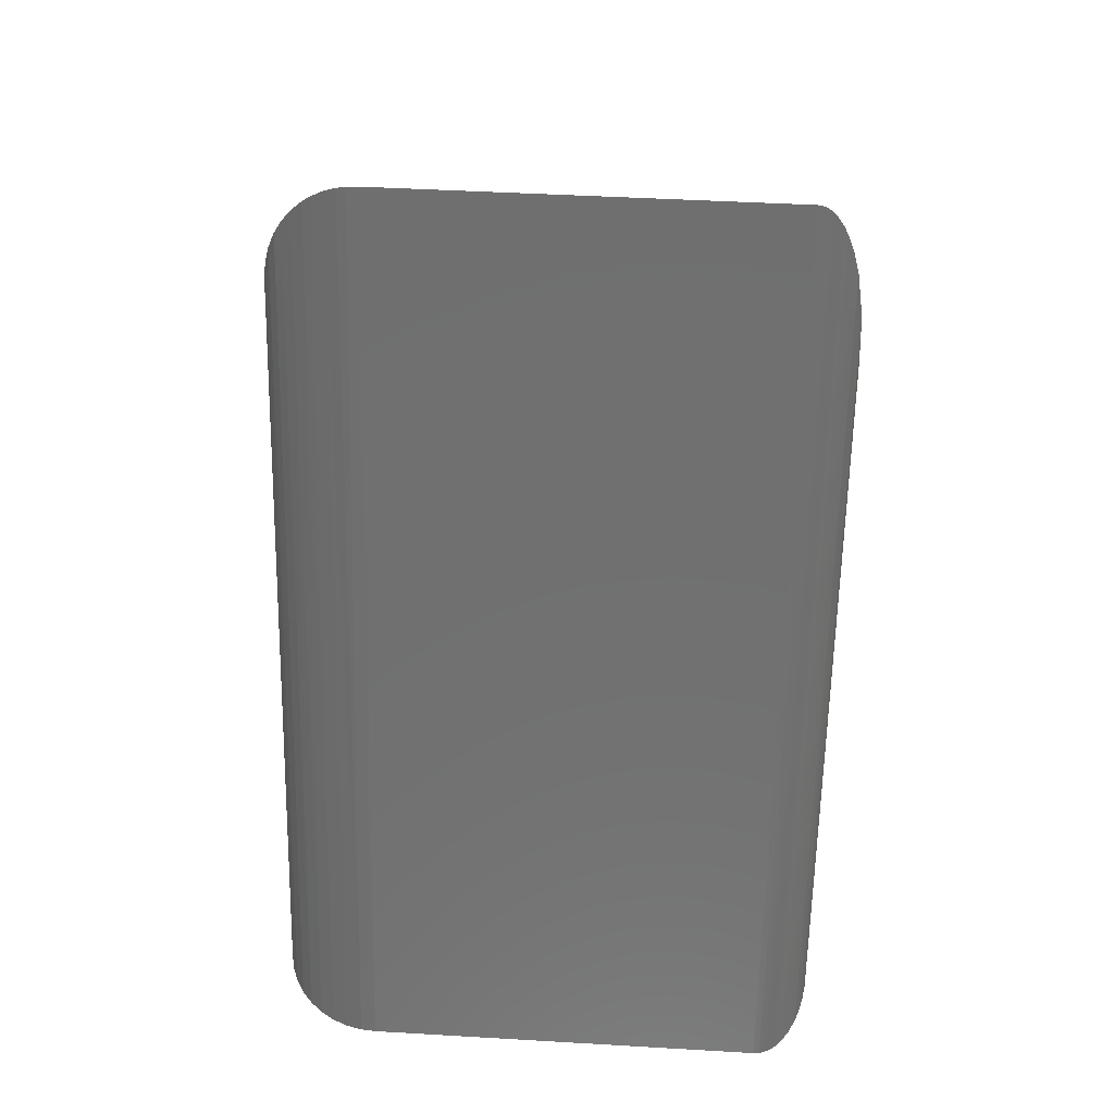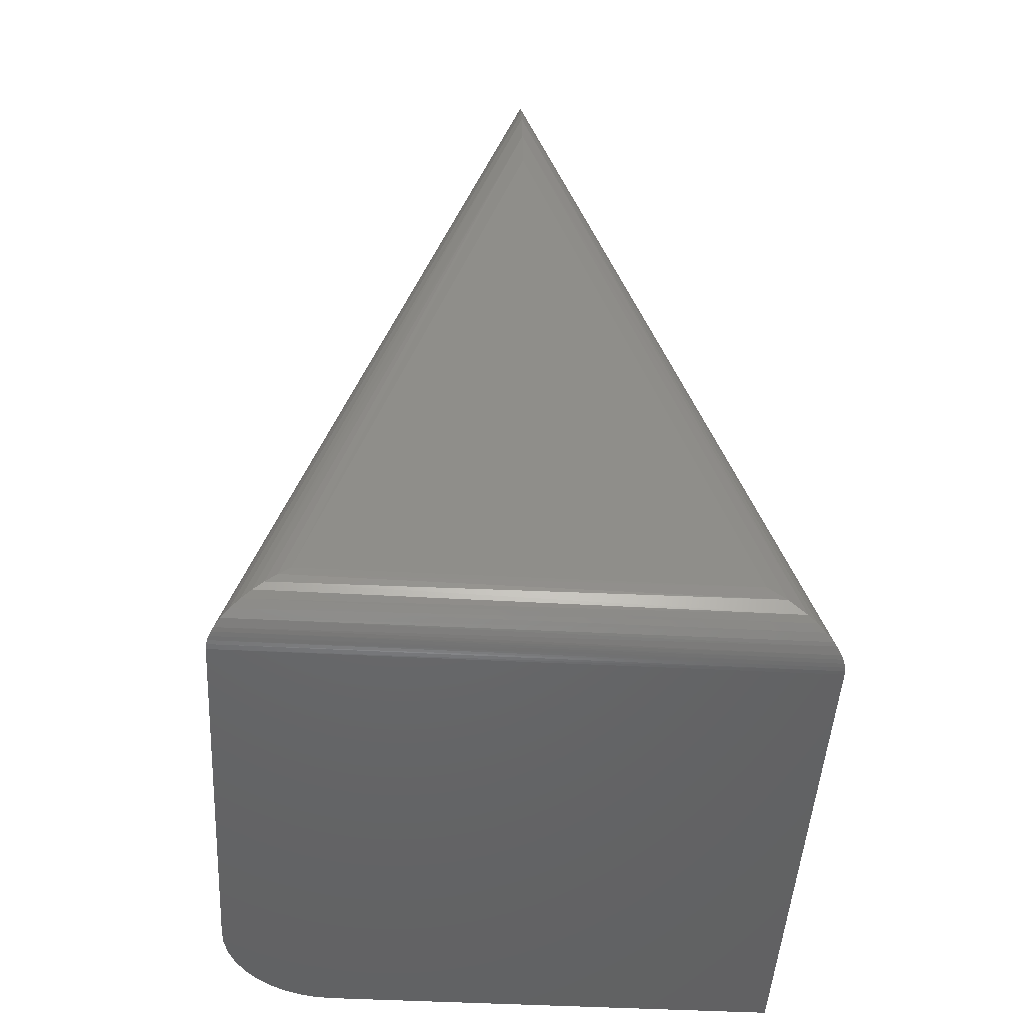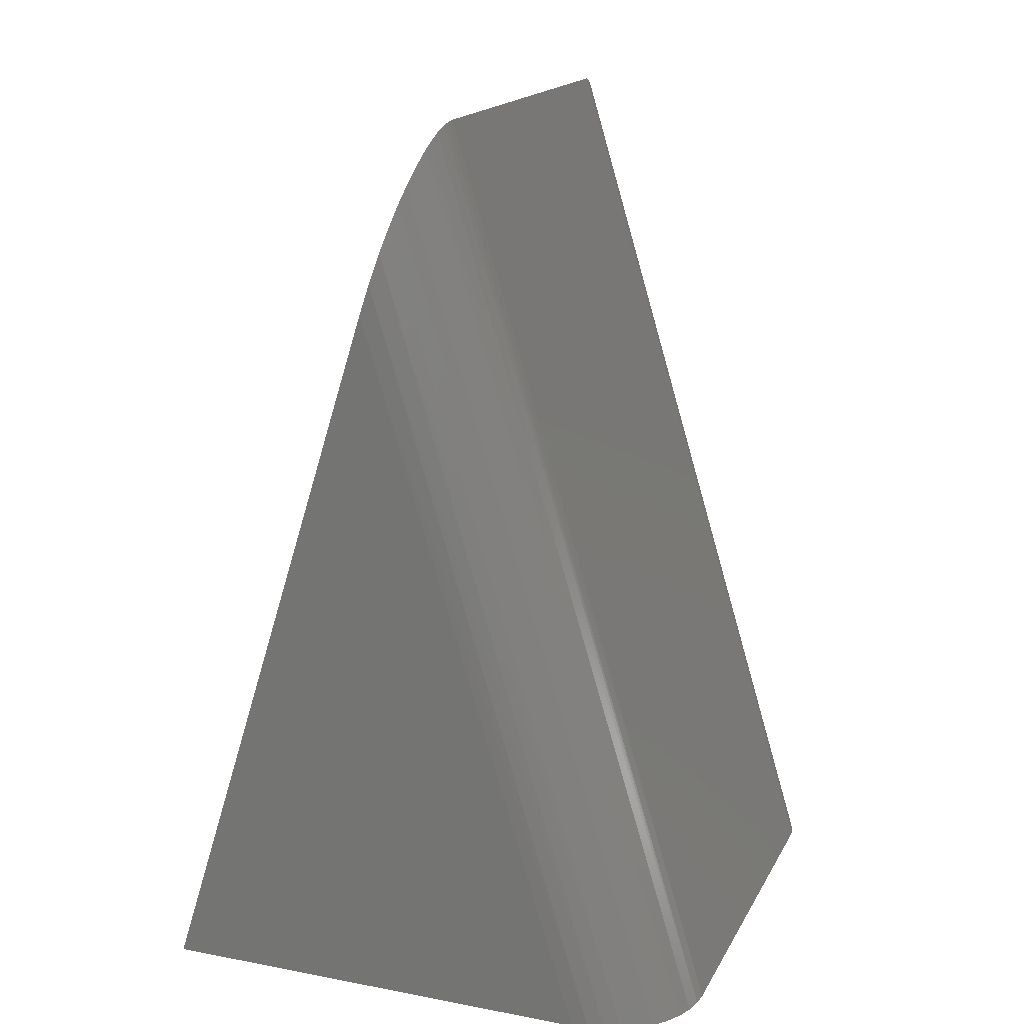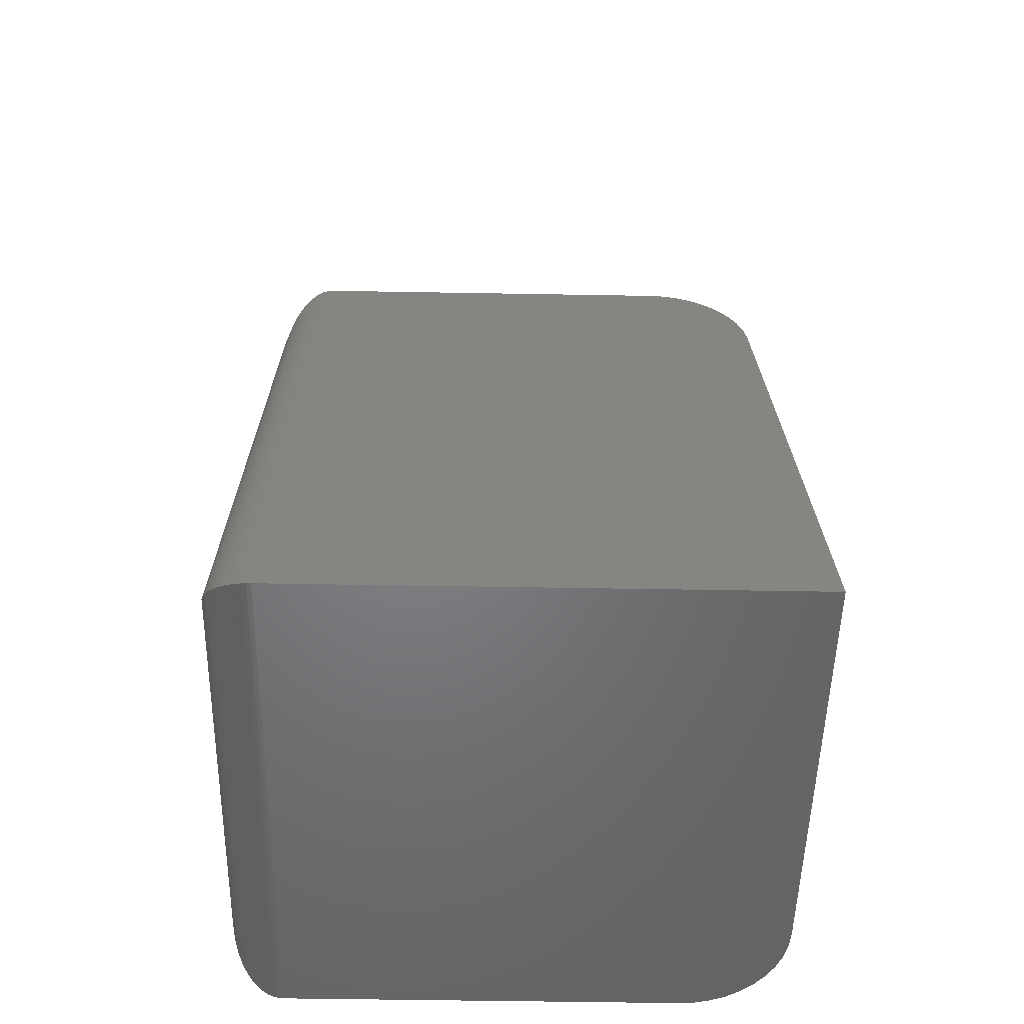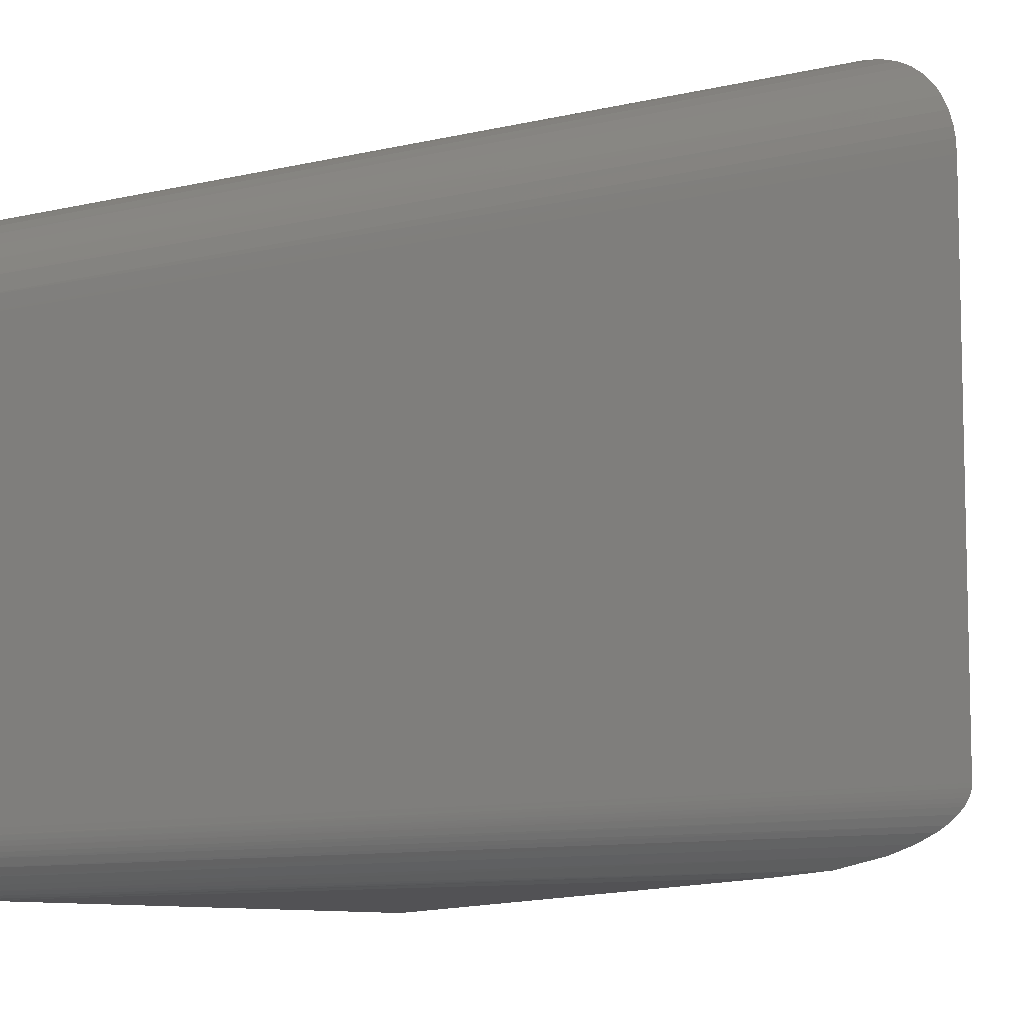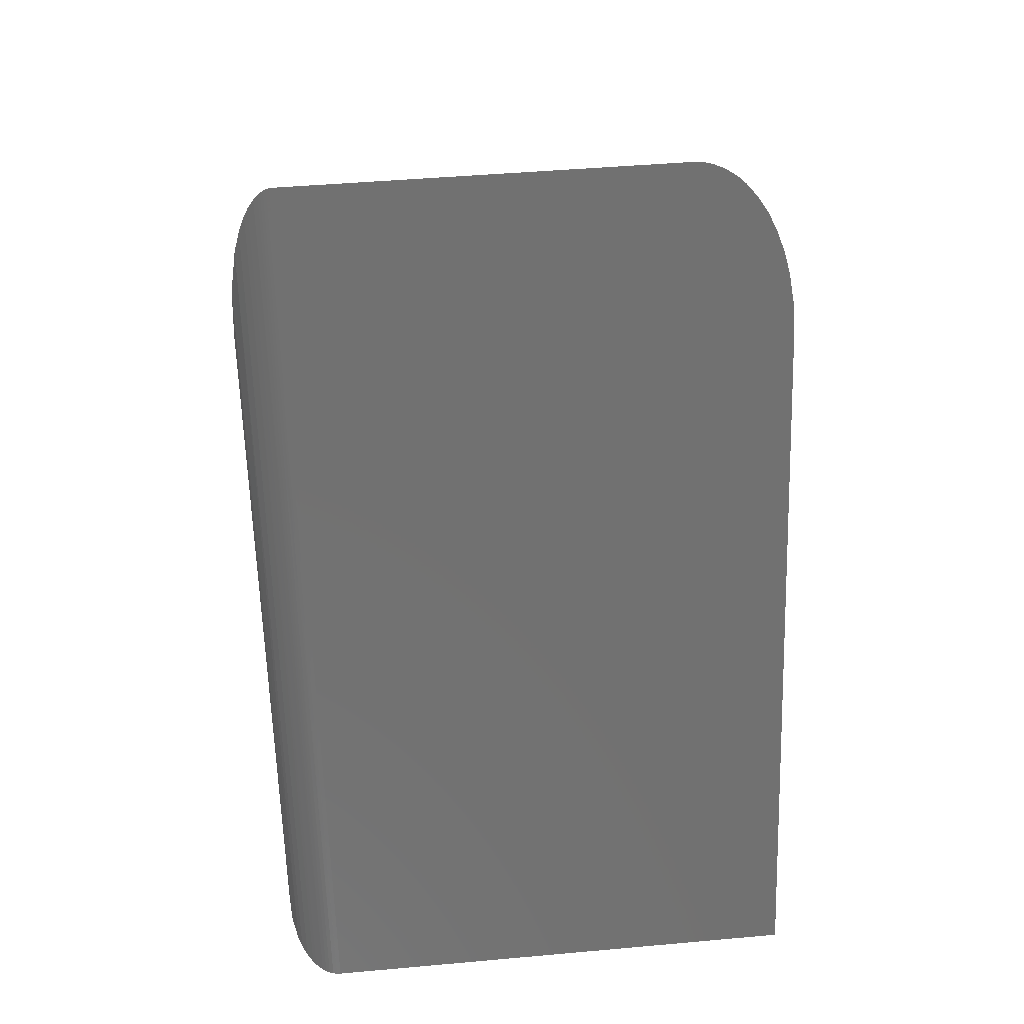
<metadata>
{"format":"stl","ext":"stl","renderer":"f3d","projection":"perspective","resolution":1024,"background":"white","views":[{"elev":44.5,"azim":93.9,"up":"+Y"},{"elev":-48.1,"azim":176.7,"up":"+Y"},{"elev":17.6,"azim":20.5,"up":"+Y"},{"elev":-51.2,"azim":-91.1,"up":"+Y"},{"elev":-9.4,"azim":139.9,"up":"+Z"},{"elev":44.5,"azim":-96.0,"up":"+Y"}]}
</metadata>
<code>
# stl→obj: 64 verts, 124 faces
v 0.008395 0.7076 0.3236
v 2.915e-05 0.6811 0.3321
v 0.004282 0.6945 0.3285
v -0.005685 0.663 0.335
v 0.01161 0.7178 0.3185
v 0.01465 0.7274 0.3122
v 0.01738 0.736 0.3046
v 0.01869 0.7402 0.2998
v 0.02019 0.7449 0.2926
v 0.02121 0.7482 0.2851
v 0.02162 0.7494 0.2799
v 0.02179 0.75 0.2734
v 0.02179 0.75 0.03125
v -0.01143 0.6448 0.3359
v -0.1484 0.2109 0.3359
v -0.1484 0.2109 0.03125
v 0.1863 0.2109 0.2734
v 0.1863 0.2109 0.03125
v 0.121 0.2109 0.3359
v 0.1412 0.2109 0.3329
v 0.1312 0.2109 0.3352
v 0.1856 0.2109 0.2826
v 0.1833 0.2109 0.2922
v 0.1795 0.2109 0.3014
v 0.1741 0.2109 0.3099
v 0.1674 0.2109 0.3175
v 0.1596 0.2109 0.3239
v 0.1508 0.2109 0.3291
v -0.1058 0.2422 0
v 0.02129 0.6446 0
v 0.1441 0.2422 0
v -0.1164 0.2344 0.0009826
v 0.02144 0.6775 0.001559
v -0.1268 0.2268 0.00404
v 0.02158 0.7066 0.005975
v -0.1317 0.2232 0.006441
v -0.1364 0.2197 0.009512
v 0.02165 0.7209 0.009694
v -0.1406 0.2167 0.01315
v 0.0217 0.7316 0.0136
v -0.1423 0.2154 0.0151
v 0.02173 0.7367 0.01605
v -0.1452 0.2133 0.01935
v 0.02176 0.7427 0.01983
v -0.1464 0.2125 0.02164
v 0.02177 0.7458 0.02251
v -0.1473 0.2118 0.02394
v 0.02178 0.7472 0.02403
v -0.1479 0.2113 0.02636
v 0.02178 0.7484 0.02574
v 0.02179 0.7493 0.02761
v -0.1483 0.211 0.02878
v 0.02179 0.7498 0.0294
v 0.1861 0.2111 0.02777
v 0.1507 0.2373 0.0003841
v 0.1573 0.2325 0.00155
v 0.1632 0.2281 0.003377
v 0.169 0.2238 0.005992
v 0.1744 0.2198 0.009496
v 0.1788 0.2165 0.01345
v 0.1823 0.2139 0.01792
v 0.1836 0.2129 0.02024
v 0.1848 0.2121 0.02274
v 0.1856 0.2115 0.0252
f 1 2 3
f 4 2 1
f 4 1 5
f 4 5 6
f 4 6 7
f 4 7 8
f 4 8 9
f 4 9 10
f 4 10 11
f 4 11 12
f 4 12 13
f 4 13 14
f 14 13 15
f 15 13 16
f 17 18 12
f 12 18 13
f 19 20 21
f 15 16 18
f 15 18 17
f 15 17 22
f 15 22 23
f 15 23 24
f 15 24 25
f 15 25 26
f 15 26 27
f 15 27 28
f 15 28 20
f 15 20 19
f 14 15 19
f 14 21 4
f 14 19 21
f 17 11 22
f 17 12 11
f 10 22 11
f 22 10 9
f 22 9 23
f 23 9 8
f 23 8 24
f 24 8 7
f 24 7 25
f 7 6 25
f 26 25 6
f 6 5 26
f 26 5 1
f 26 1 27
f 27 1 3
f 27 3 28
f 28 3 2
f 28 2 20
f 20 2 4
f 20 4 21
f 29 30 31
f 30 32 33
f 30 29 32
f 33 32 34
f 33 34 35
f 35 34 36
f 35 36 37
f 35 37 38
f 38 37 39
f 38 39 40
f 40 39 41
f 40 41 42
f 42 41 43
f 42 43 44
f 44 43 45
f 44 45 46
f 46 45 47
f 46 47 48
f 48 47 49
f 48 49 50
f 51 50 49
f 49 52 51
f 16 13 52
f 52 13 53
f 52 53 51
f 13 54 53
f 13 18 54
f 31 33 55
f 31 30 33
f 55 33 56
f 57 56 33
f 33 35 57
f 57 35 58
f 58 35 38
f 58 38 59
f 59 38 40
f 59 40 60
f 60 40 42
f 60 42 61
f 61 42 44
f 61 44 62
f 62 44 46
f 62 46 63
f 63 46 48
f 63 48 64
f 54 51 53
f 51 54 50
f 50 54 64
f 50 64 48
f 18 52 54
f 18 16 52
f 29 55 32
f 29 31 55
f 55 56 32
f 34 32 56
f 34 56 57
f 34 57 58
f 34 58 36
f 36 58 59
f 36 59 37
f 37 59 60
f 37 60 39
f 41 39 60
f 60 61 41
f 41 61 43
f 43 61 62
f 45 43 62
f 62 63 45
f 47 45 63
f 63 64 47
f 47 64 49
f 49 64 54
f 49 54 52

</code>
